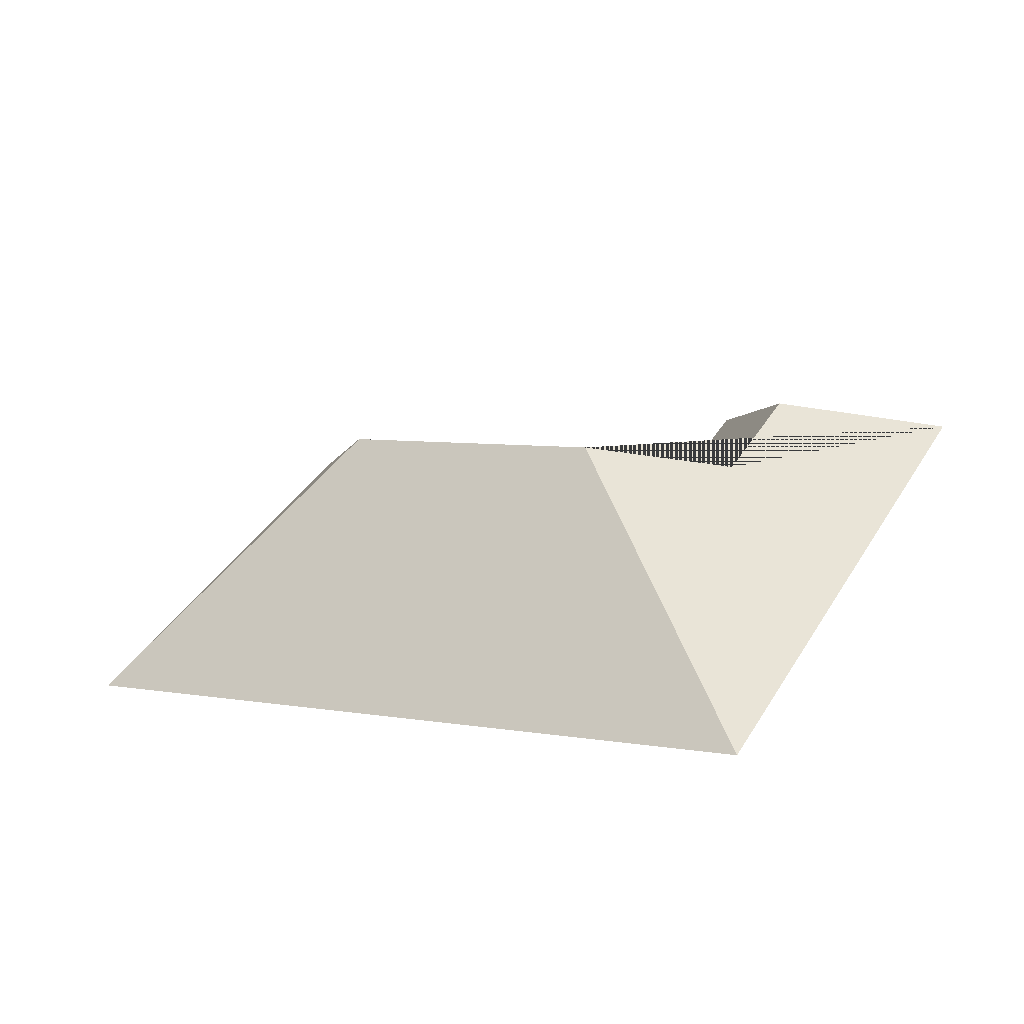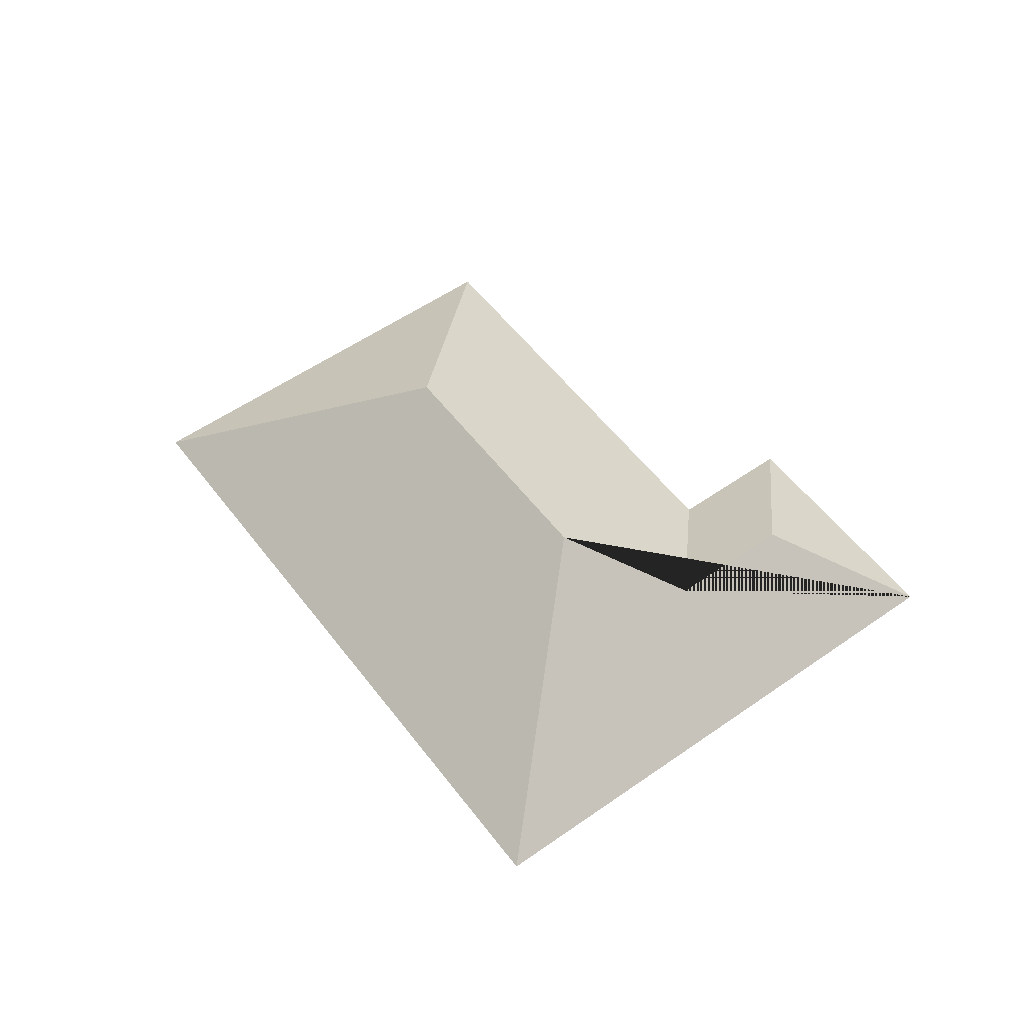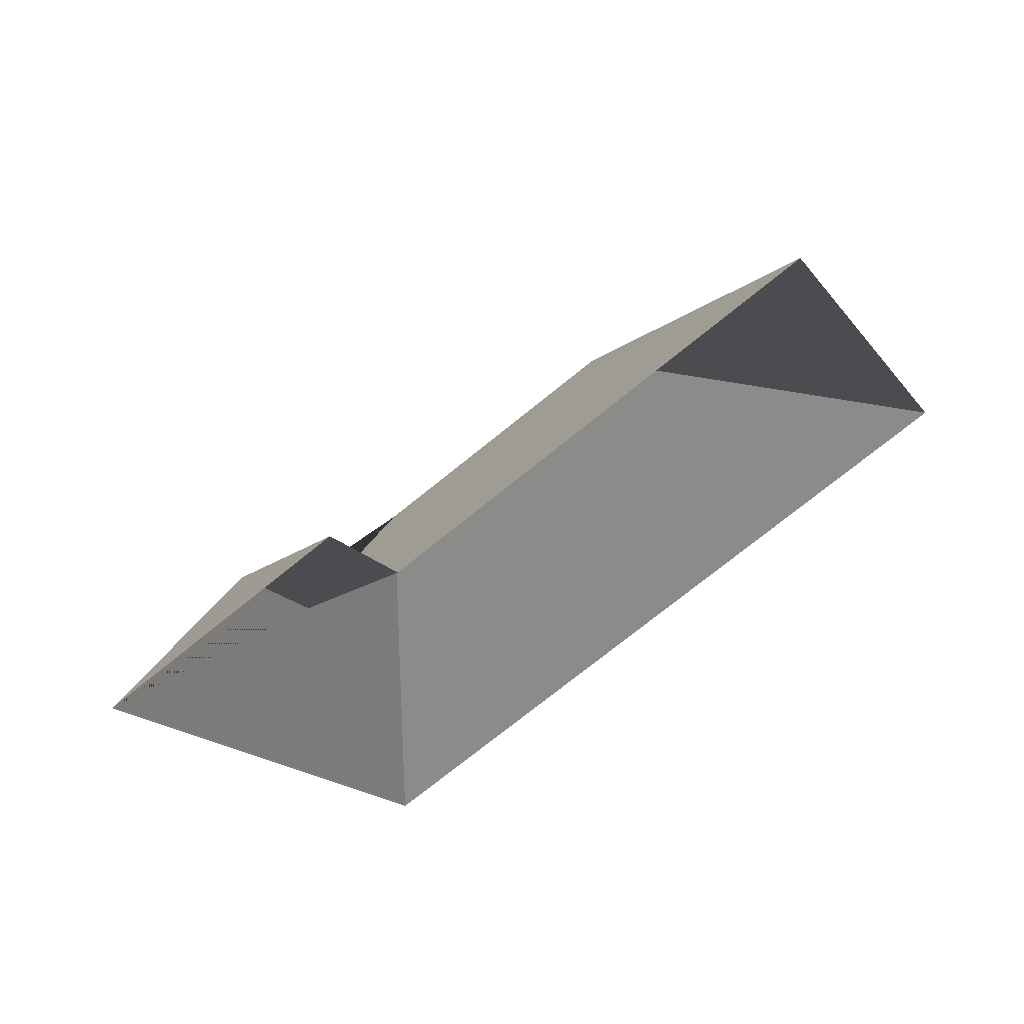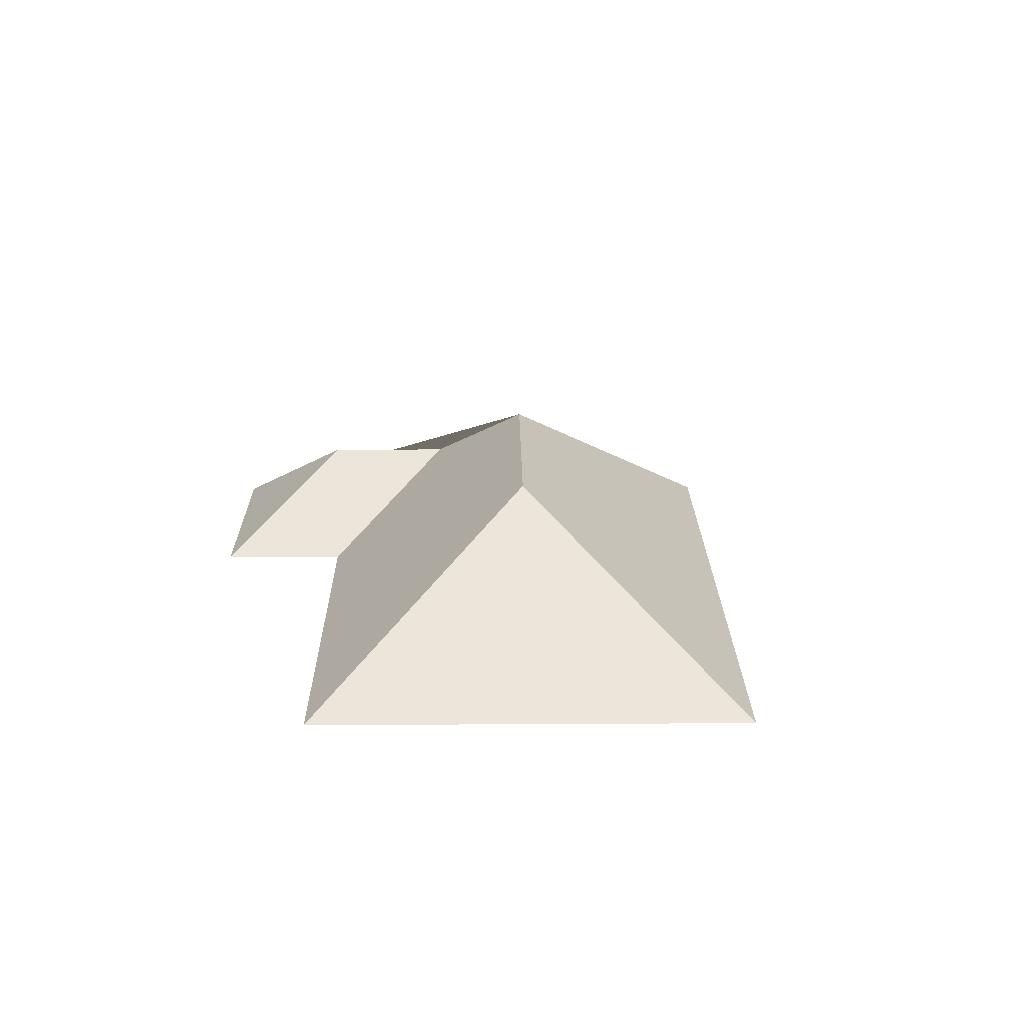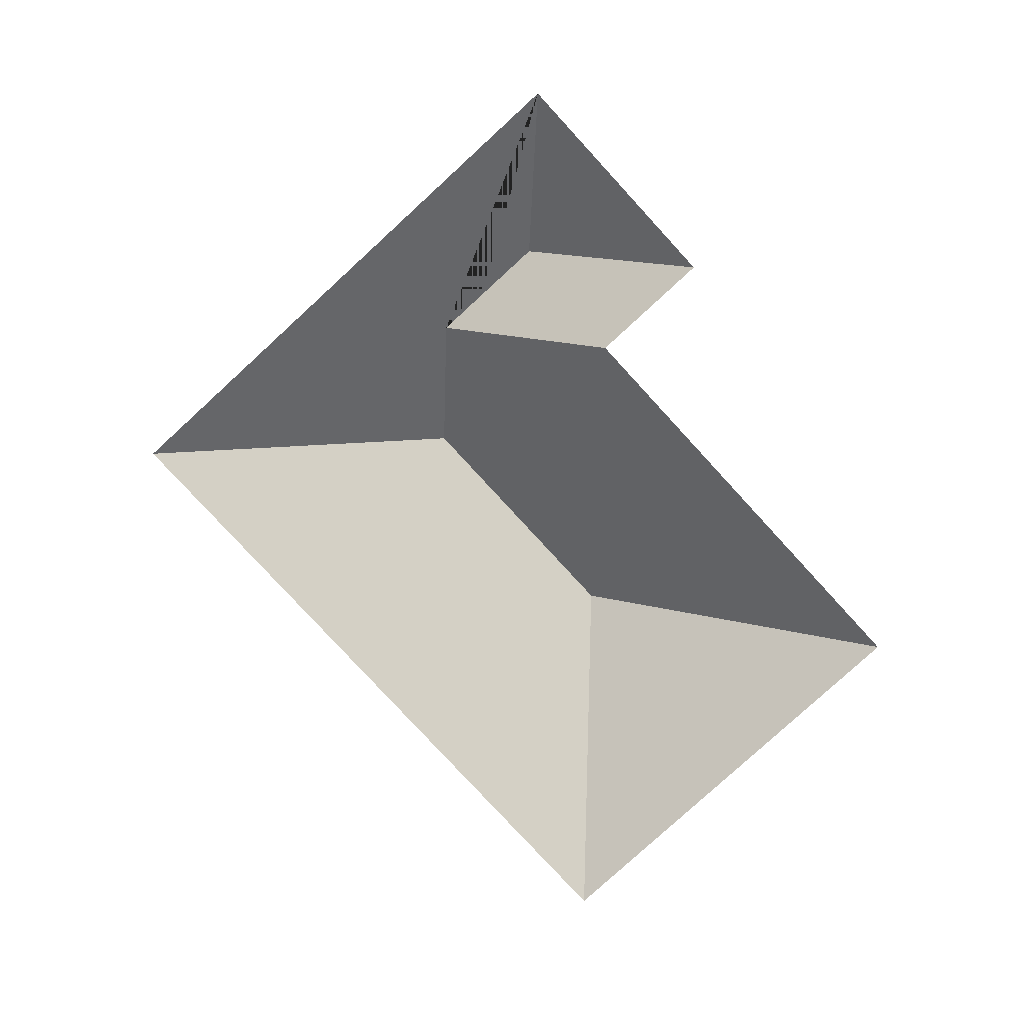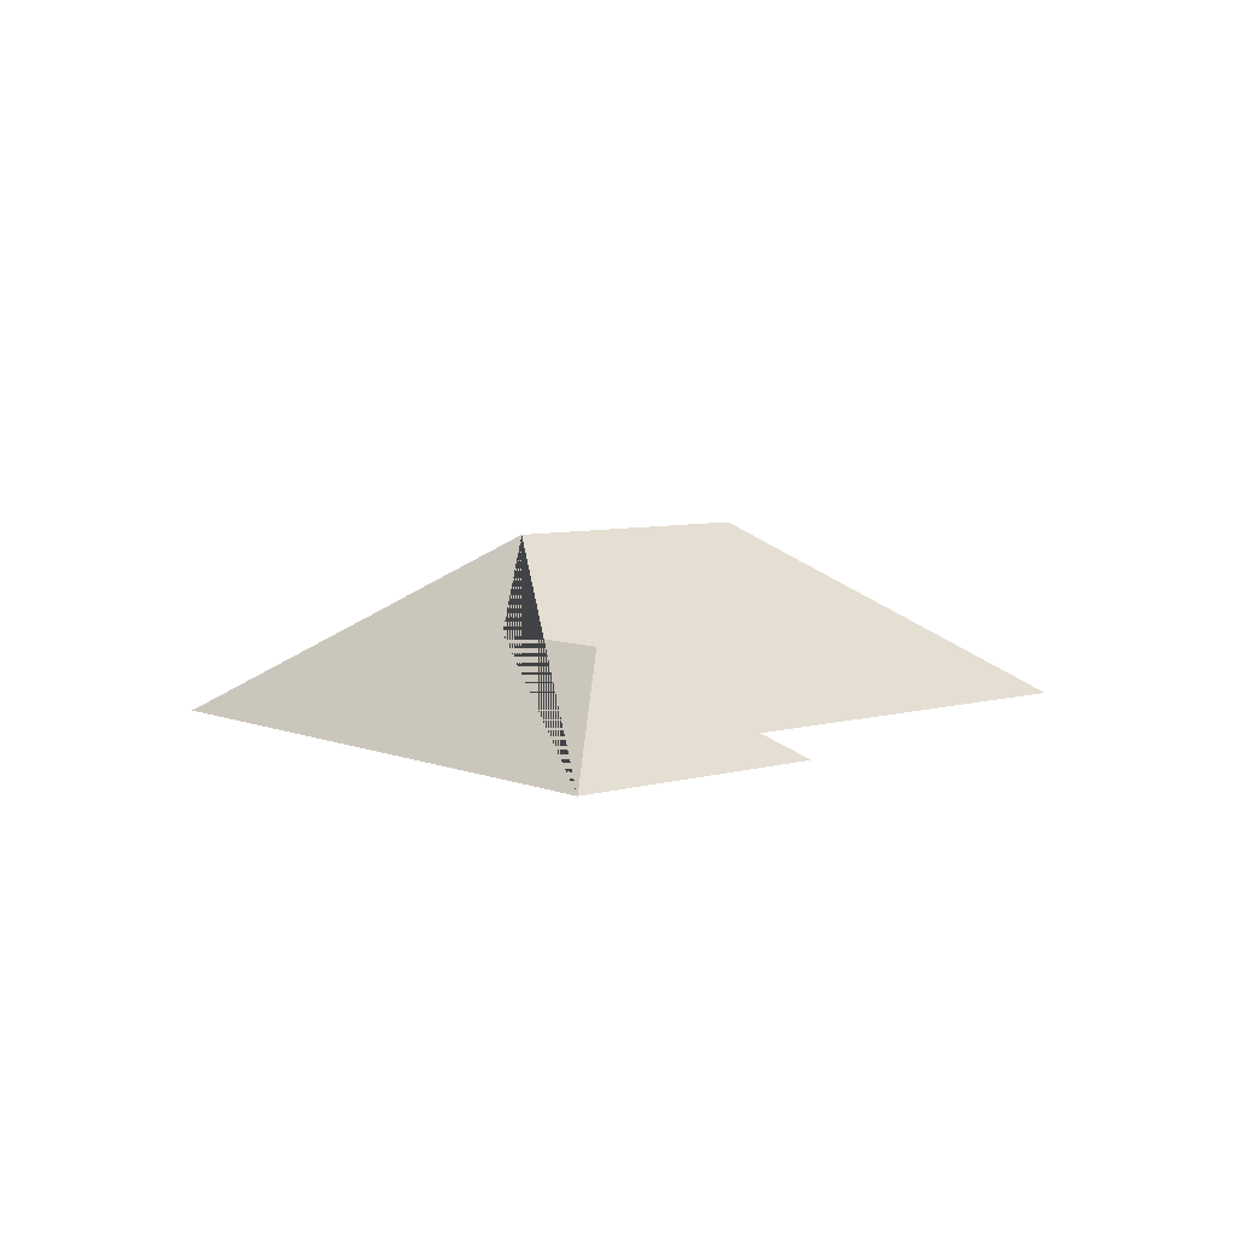
<metadata>
{"format":"obj","ext":"obj","renderer":"f3d","projection":"perspective","resolution":1024,"background":"white","views":[{"elev":-60.9,"azim":-166.7,"up":"+Z"},{"elev":54.9,"azim":-154.1,"up":"+Y"},{"elev":59.1,"azim":-28.8,"up":"+Z"},{"elev":19.9,"azim":61.8,"up":"+Y"},{"elev":-79.4,"azim":-75.0,"up":"+Y"},{"elev":6.3,"azim":-67.9,"up":"+Y"}]}
</metadata>
<code>
o CG10_500_038070_0010_roof
v 387.8 75 -177.6
v 127.9 75 -313.2
v 260.5 145 -138.1
v 164.9 145 -188
v 110.2 113.7 -170.9
v 302.3 75 -14.02
v 134.6 75 -101.7
v 85.7 113.7 -124
v 109.8 75 -54.24
v 17.87 75 -102.3
v 387.8 0 -177.6
v 127.9 0 -313.2
v 17.87 0 -102.3
v 109.8 0 -54.24
v 134.6 0 -101.7
v 302.3 0 -14.02
f 6 3 1
f 7 5 4 3 6
f 9 8 5 7
f 9 8 10
f 10 2 4 5 8
f 2 4 3 1

</code>
